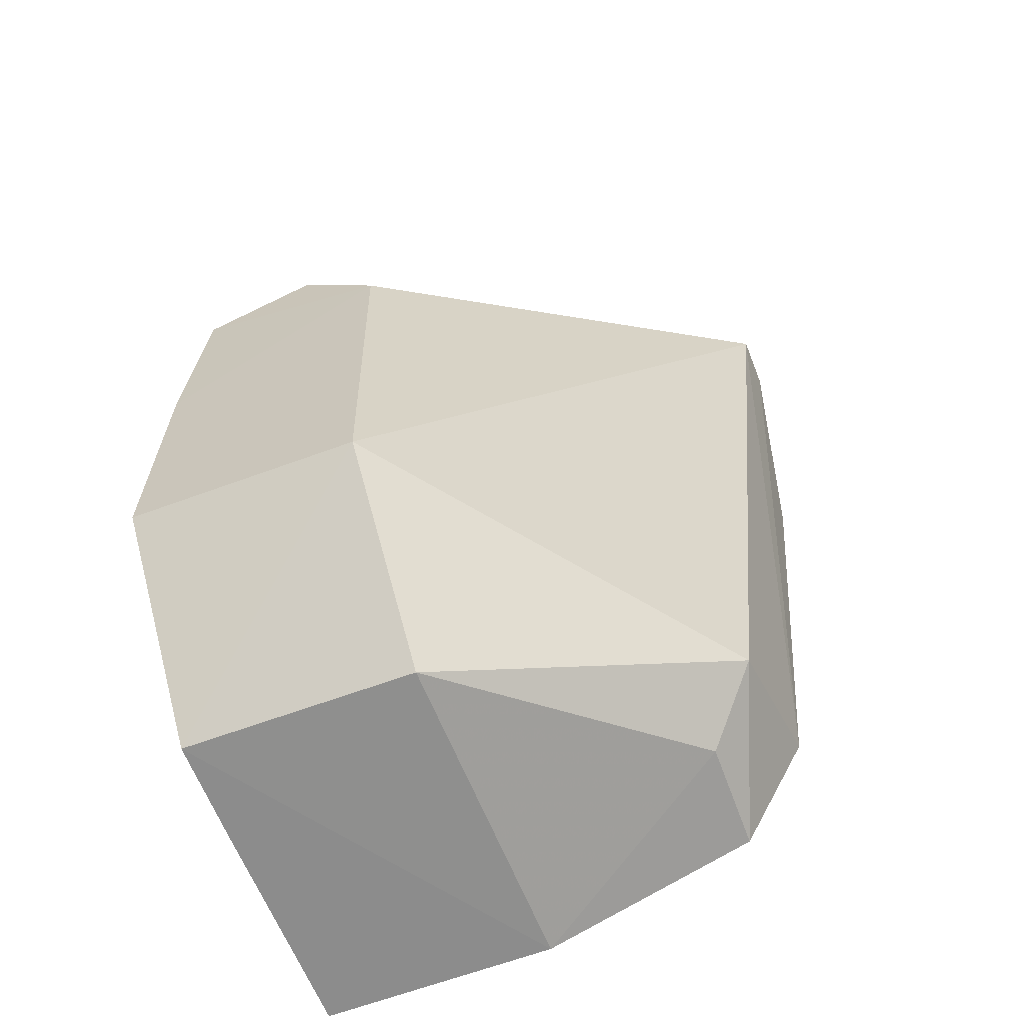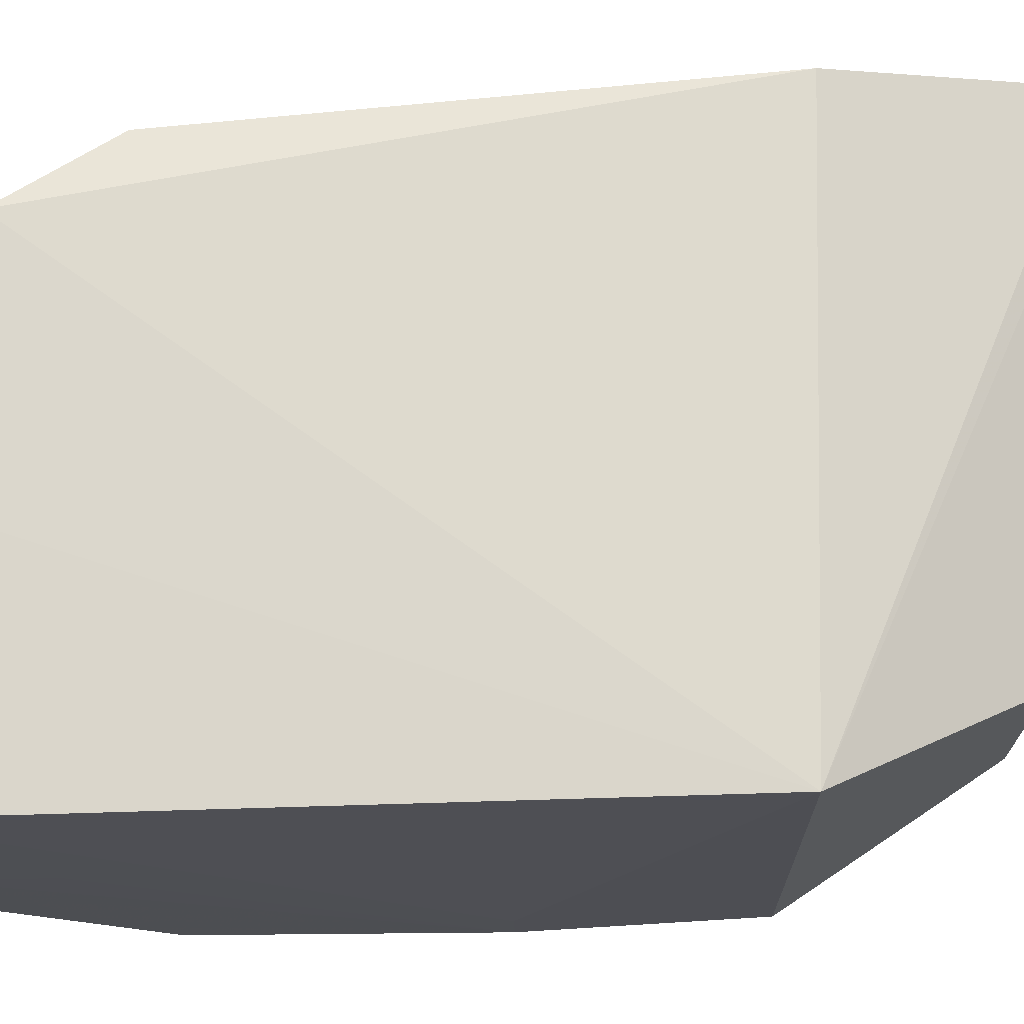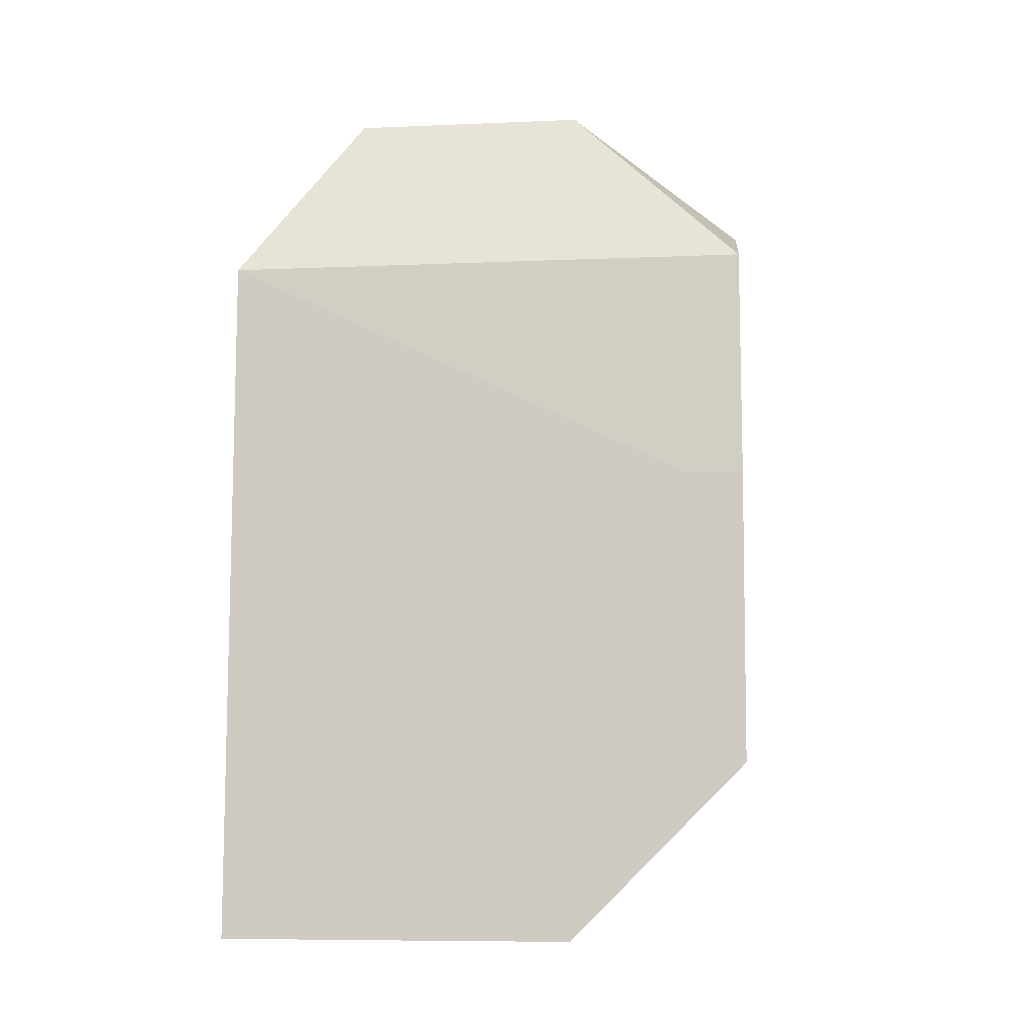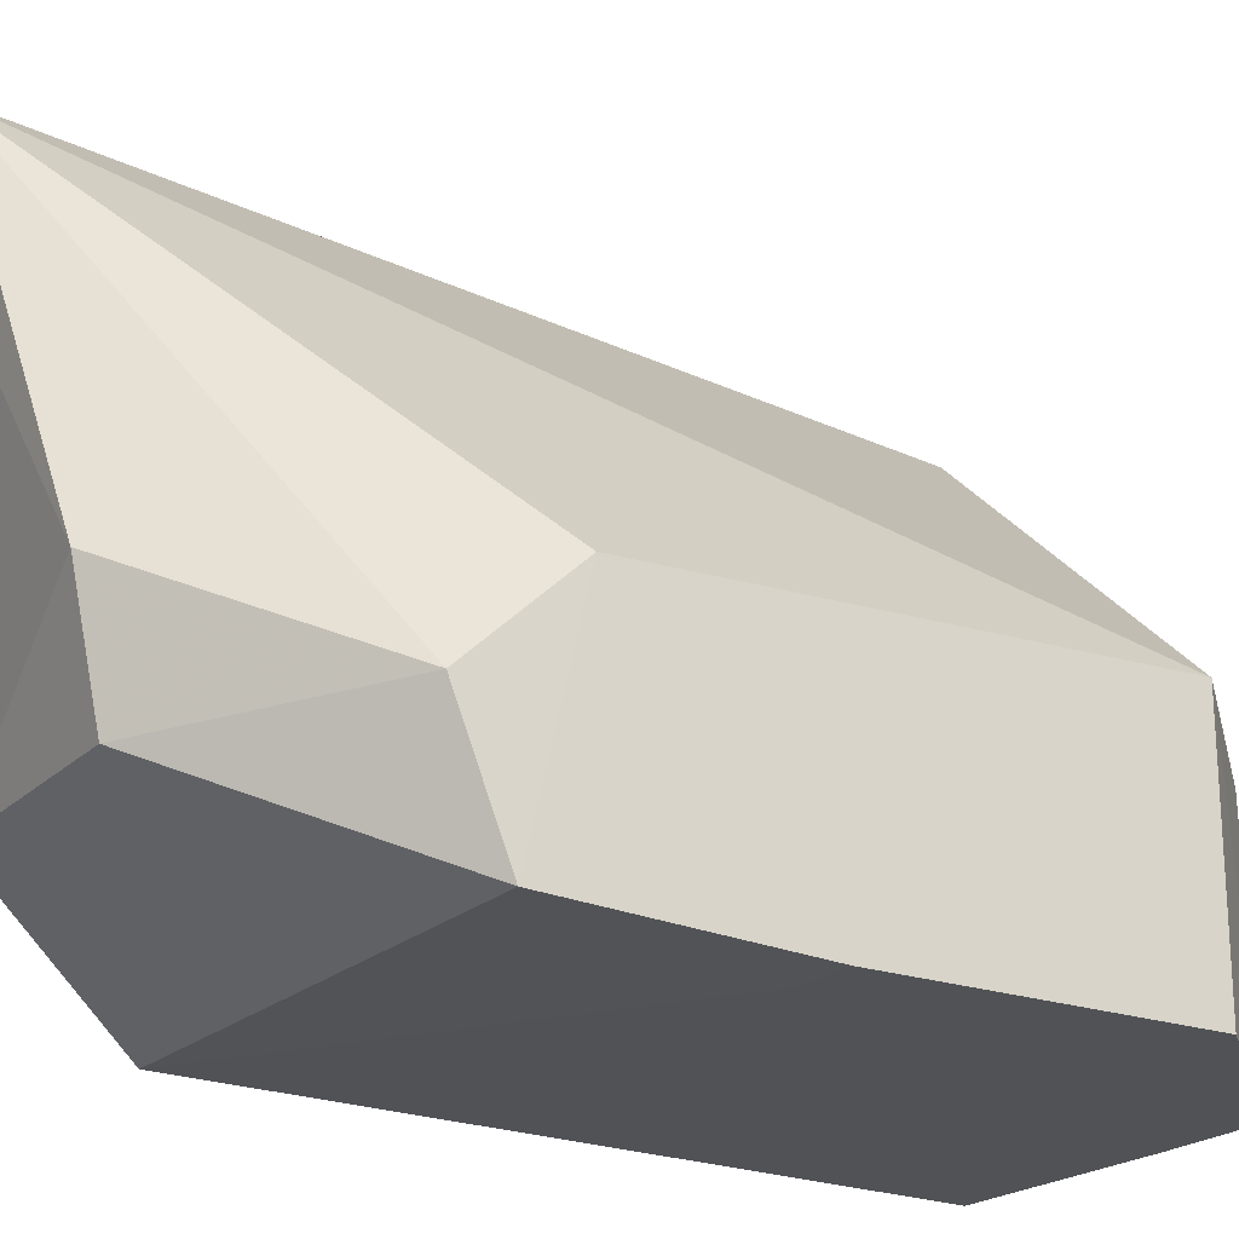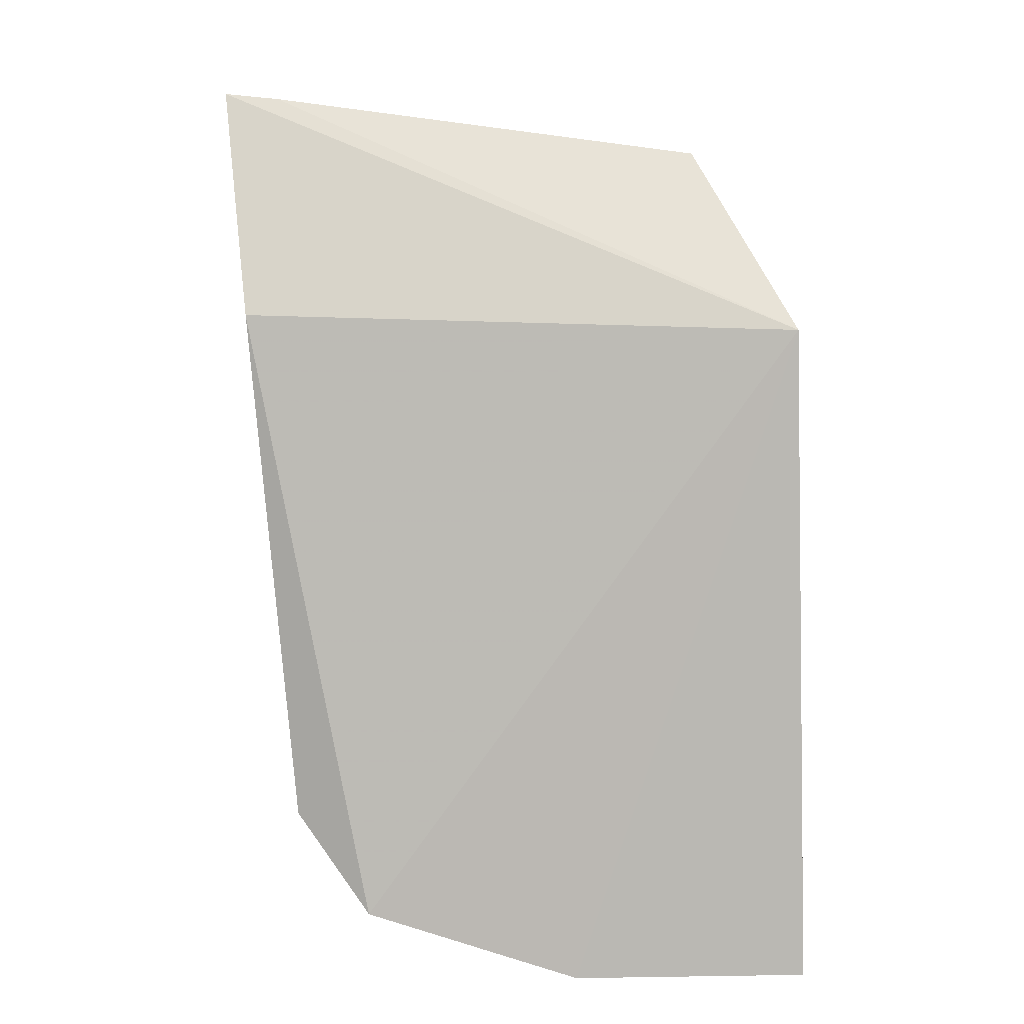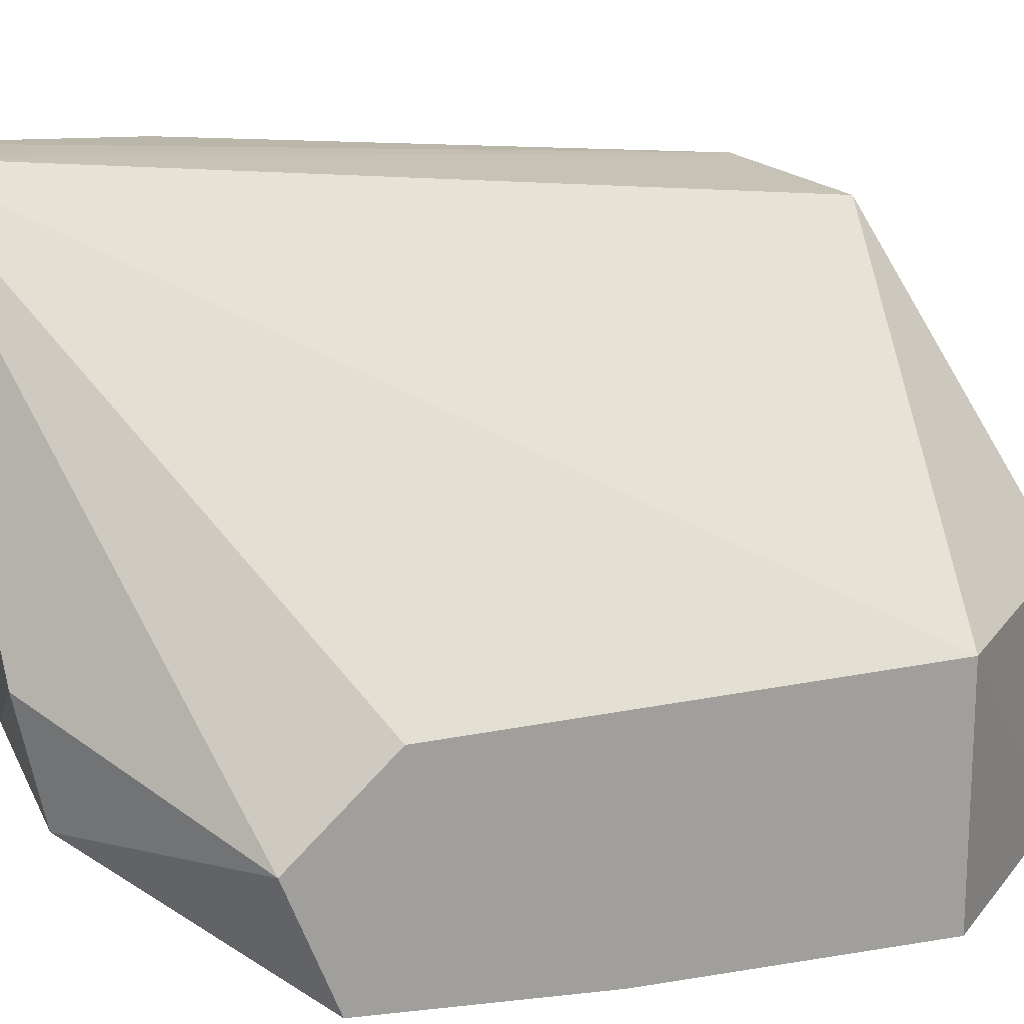
<metadata>
{"format":"obj","ext":"obj","renderer":"f3d","projection":"perspective","resolution":1024,"background":"white","views":[{"elev":-64.2,"azim":-69.1,"up":"+Y"},{"elev":-16.5,"azim":91.0,"up":"+Z"},{"elev":-7.6,"azim":-174.3,"up":"+Y"},{"elev":-21.4,"azim":-121.0,"up":"+Z"},{"elev":7.7,"azim":87.7,"up":"+Y"},{"elev":17.9,"azim":-109.1,"up":"+Z"}]}
</metadata>
<code>
v -0.003616 0.1701 0.07832
v 0.007484 0.08785 0.06433
v 0.007468 0.1468 0.02164
v -0.04265 0.1469 0.02078
v -0.04248 0.09743 0.04222
v -0.02591 0.1644 0.03073
v 0.005335 0.1482 0.07593
v -0.009114 0.09293 0.07022
v -0.04261 0.1421 0.04115
v 0.007508 0.08081 0.01991
v -0.003625 0.1643 0.03101
v -0.009178 0.1702 0.07827
v 0.005175 0.09781 0.07147
v -0.04266 0.0975 0.01933
v -0.04253 0.1514 0.03236
v 0.007638 0.08084 0.04324
v -0.003607 0.1697 0.07311
v -0.04272 0.1253 0.01953
v -0.02595 0.08079 0.01941
v -0.02593 0.1668 0.0421
v -0.02558 0.08116 0.04258
v -0.03715 0.1253 0.01962
v -0.01481 0.08079 0.0195
v -0.00365 0.0878 0.0645
v -0.01487 0.09188 0.0196
f 7 2 3
f 7 3 1
f 11 3 4
f 11 4 6
f 12 5 8
f 12 9 5
f 13 7 1
f 13 12 8
f 13 1 12
f 13 8 2
f 13 2 7
f 14 5 9
f 15 6 4
f 15 4 9
f 15 9 12
f 16 10 3
f 16 3 2
f 17 1 3
f 17 3 11
f 17 12 1
f 18 14 9
f 18 9 4
f 18 4 3
f 19 5 14
f 20 15 12
f 20 6 15
f 20 12 17
f 20 17 11
f 20 11 6
f 21 19 16
f 21 8 5
f 21 5 19
f 22 18 3
f 22 3 10
f 23 10 16
f 23 16 19
f 23 19 14
f 23 14 18
f 24 21 16
f 24 16 2
f 24 2 8
f 24 8 21
f 25 22 10
f 25 10 23
f 25 23 18
f 25 18 22

</code>
